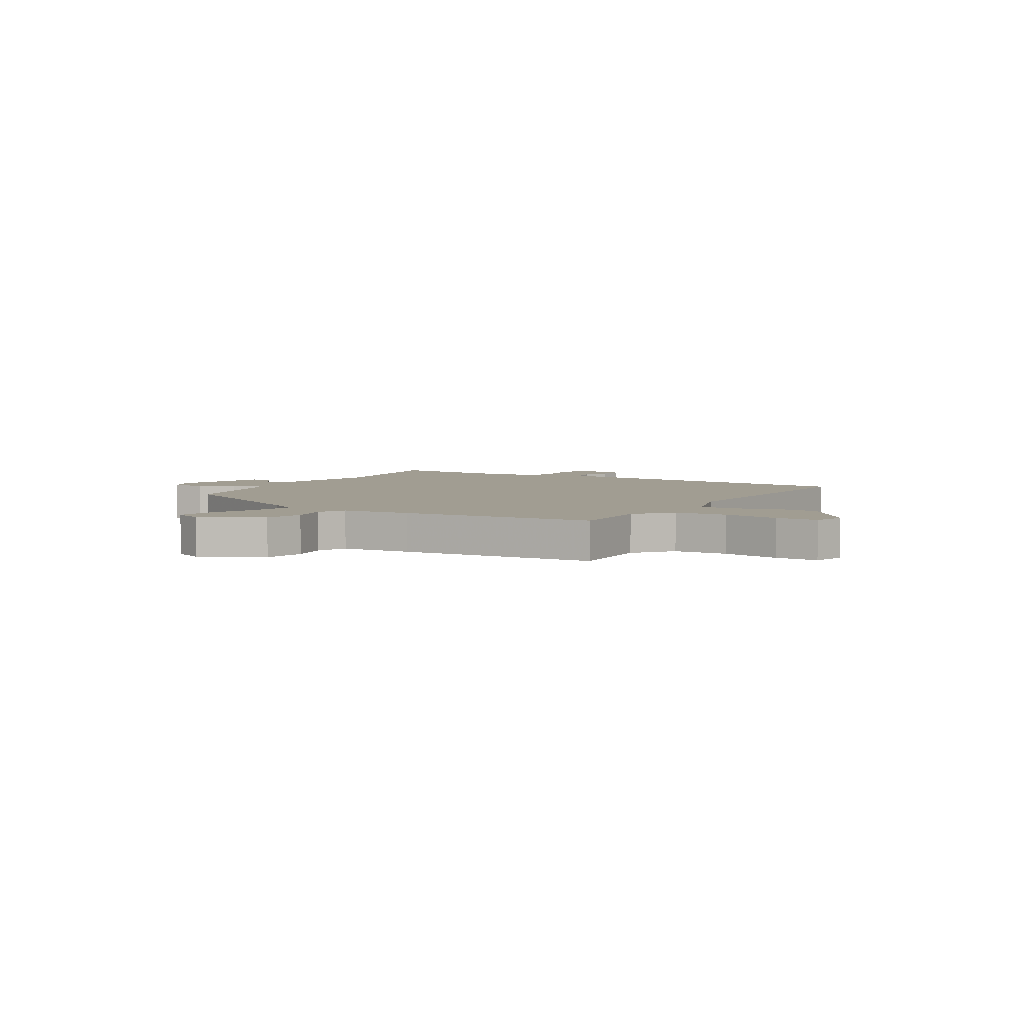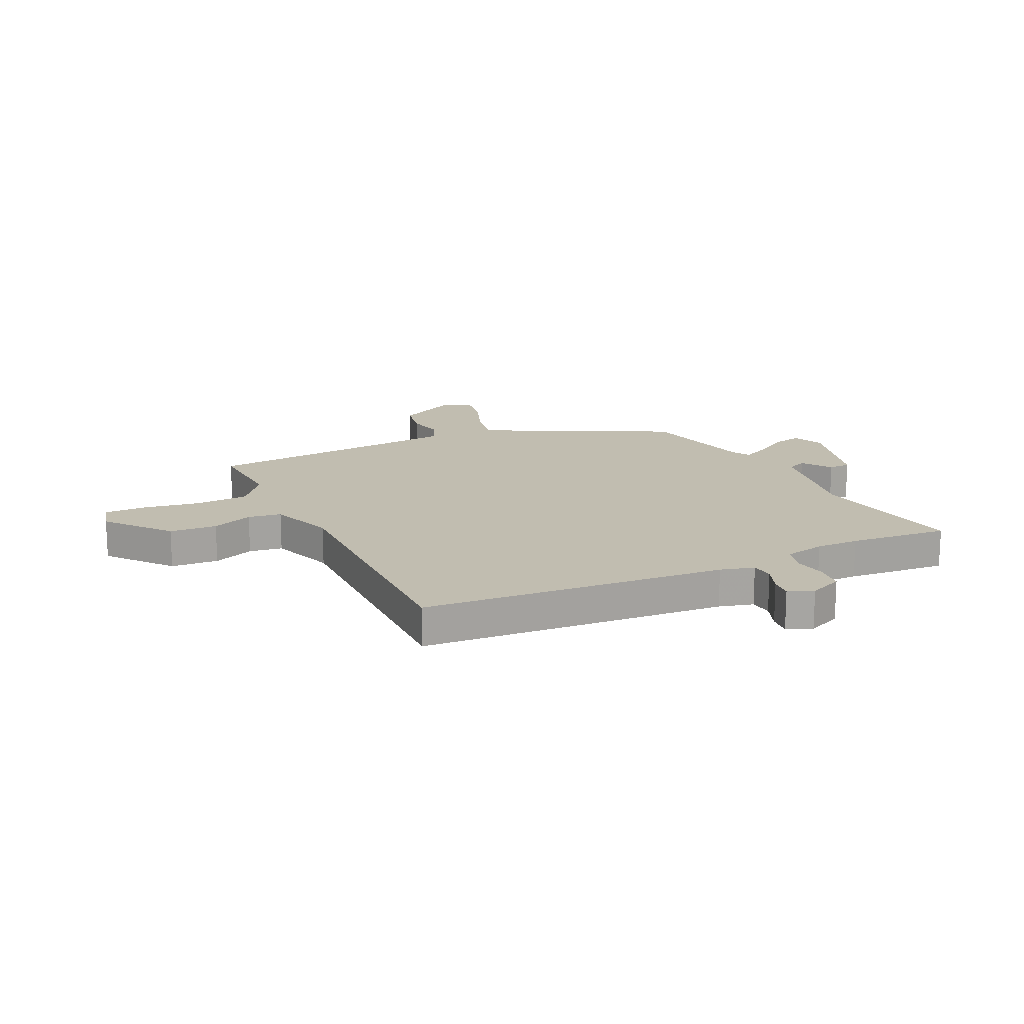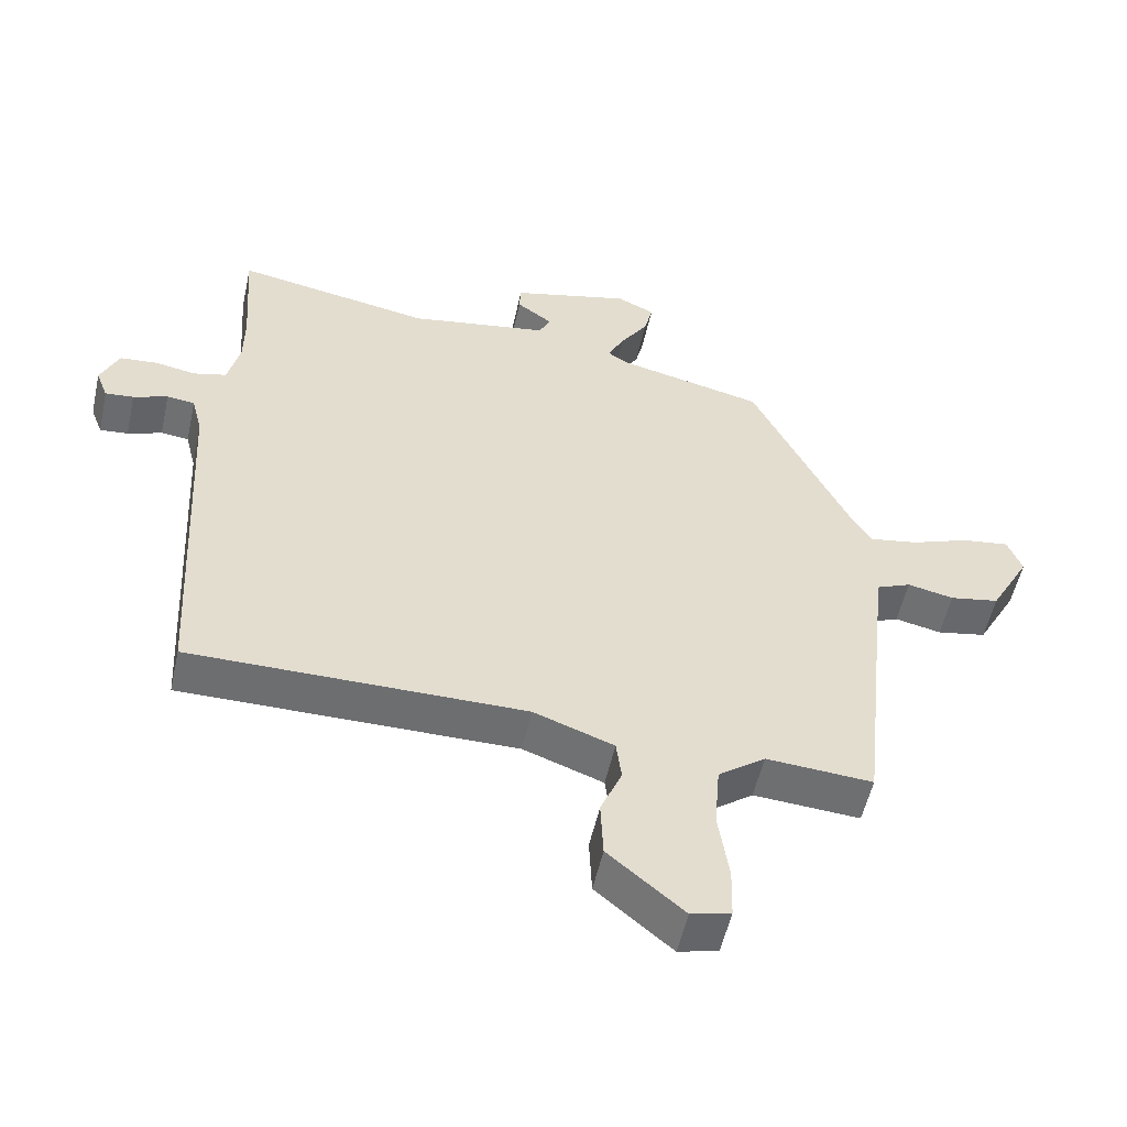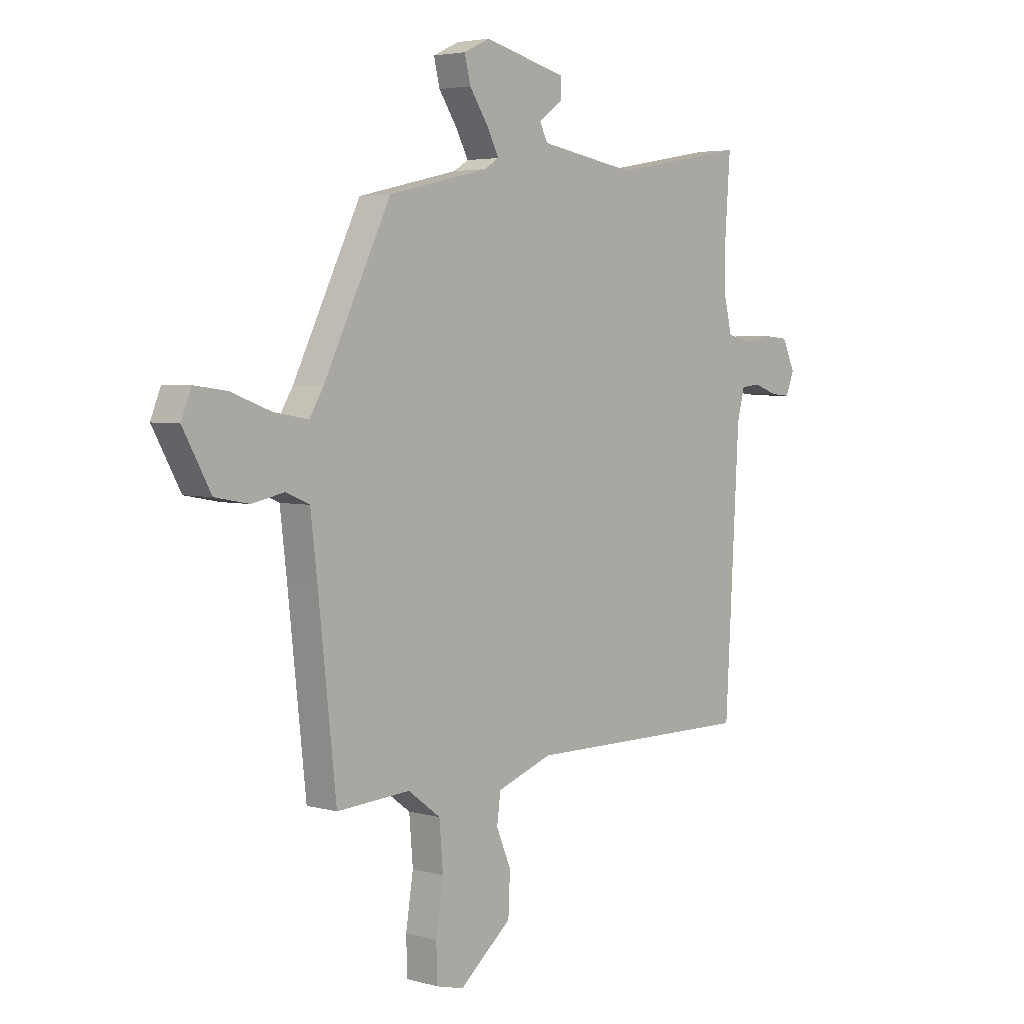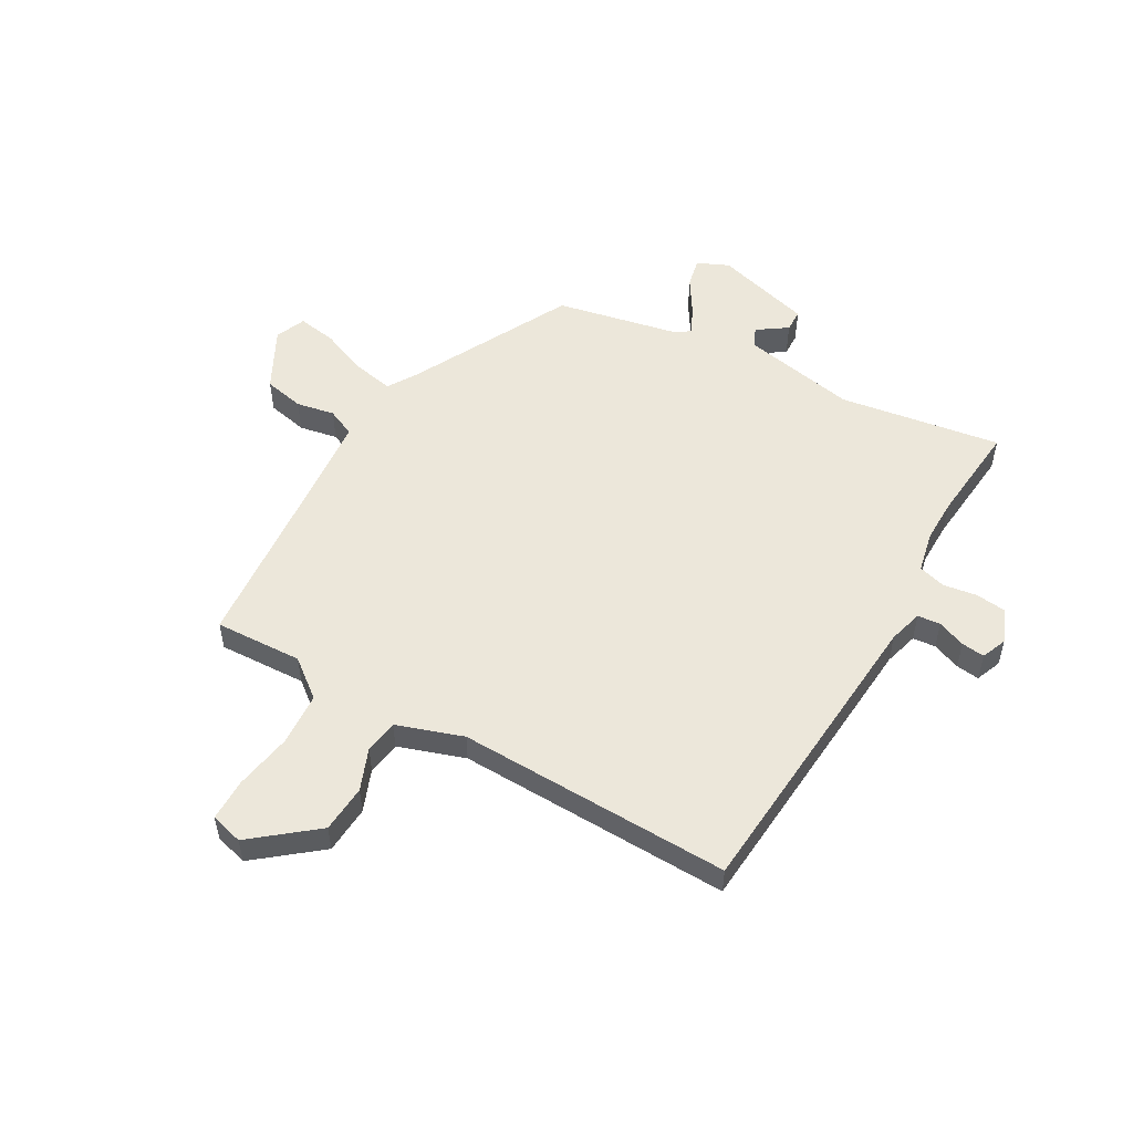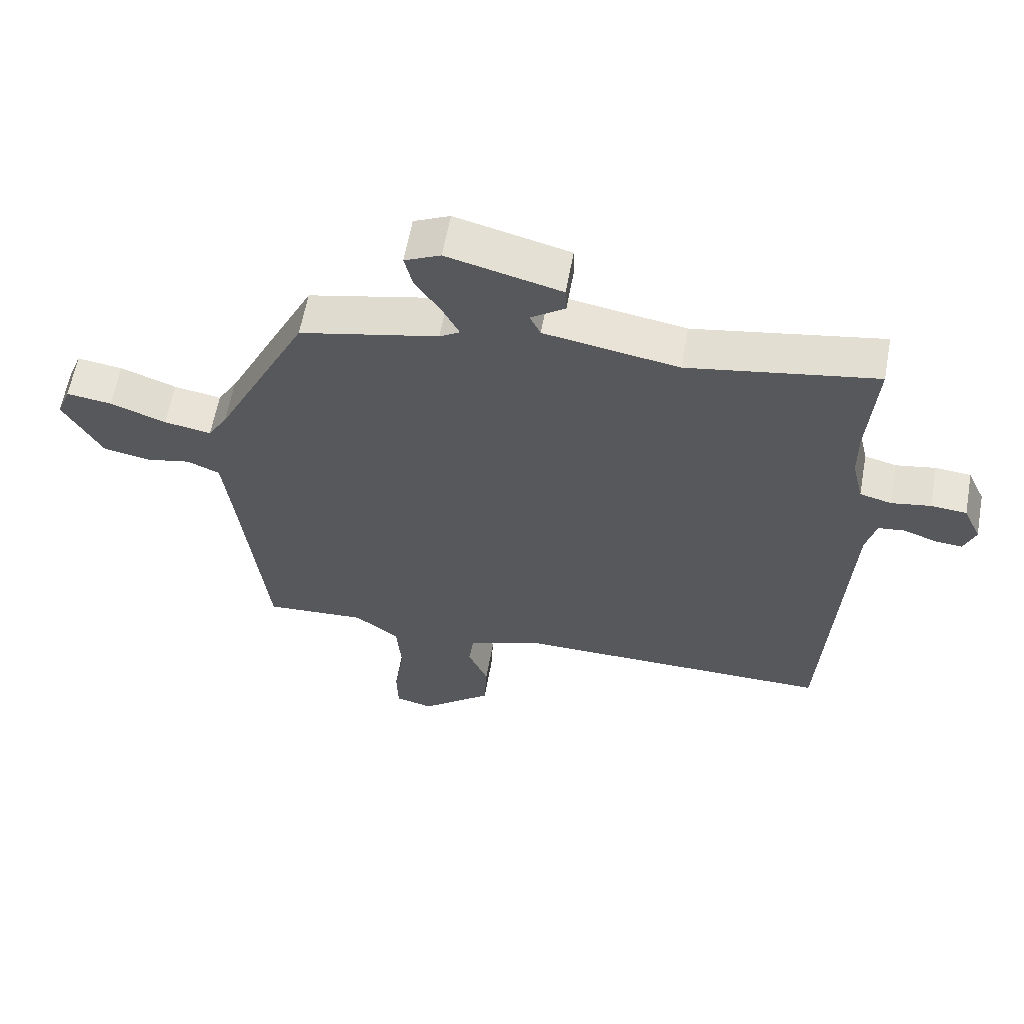
<metadata>
{"format":"obj","ext":"obj","renderer":"f3d","projection":"perspective","resolution":1024,"background":"white","views":[{"elev":4.6,"azim":122.9,"up":"+Y"},{"elev":16.7,"azim":-114.5,"up":"+Y"},{"elev":-54.2,"azim":-12.4,"up":"+Z"},{"elev":3.9,"azim":132.4,"up":"+Z"},{"elev":53.3,"azim":-149.0,"up":"+Y"},{"elev":61.1,"azim":-169.7,"up":"+Z"}]}
</metadata>
<code>
v 0.375 0.07 0.479
v 0.522 0.07 0.178
v 0.553 0.07 0.126
v 0.628 0.07 0.139
v 0.716 0.07 0.172
v 0.788 0.07 0.182
v 0.81 0.07 0.126
v 0.749 0.07 0.015
v 0.674 0.07 0.001
v 0.604 0.07 0.016
v 0.552 0.07 -0.006
v 0.537 0.07 -0.134
v 0.498 0.07 -0.493
v 0.337 0.07 -0.482
v 0.266 0.07 -0.535
v 0.258 0.07 -0.633
v 0.274 0.07 -0.739
v 0.272 0.07 -0.817
v 0.212 0.07 -0.832
v 0.098 0.07 -0.736
v 0.094 0.07 -0.648
v 0.126 0.07 -0.572
v 0.118 0.07 -0.51
v -0.003 0.07 -0.466
v -0.507 0.07 -0.467
v -0.538 0.07 0.098
v -0.554 0.07 0.161
v -0.596 0.07 0.166
v -0.648 0.07 0.147
v -0.691 0.07 0.143
v -0.709 0.07 0.19
v -0.681 0.07 0.252
v -0.625 0.07 0.257
v -0.563 0.07 0.246
v -0.513 0.07 0.259
v -0.495 0.07 0.335
v -0.494 0.07 0.415
v -0.507 0.07 0.599
v -0.211 0.07 0.546
v 0.001 0.07 0.582
v 0.018 0.07 0.618
v -0.036 0.07 0.657
v -0.034 0.07 0.698
v 0.146 0.07 0.744
v 0.203 0.07 0.717
v 0.19 0.07 0.663
v 0.149 0.07 0.601
v 0.123 0.07 0.55
v 0.155 0.07 0.53
v 0.375 0 0.479
v 0.522 0 0.178
v 0.553 0 0.126
v 0.628 0 0.139
v 0.716 0 0.172
v 0.788 0 0.182
v 0.81 0 0.126
v 0.749 0 0.015
v 0.674 0 0.001
v 0.604 0 0.016
v 0.552 0 -0.006
v 0.537 0 -0.134
v 0.498 0 -0.493
v 0.337 0 -0.482
v 0.266 0 -0.535
v 0.258 0 -0.633
v 0.274 0 -0.739
v 0.272 0 -0.817
v 0.212 0 -0.832
v 0.098 0 -0.736
v 0.094 0 -0.648
v 0.126 0 -0.572
v 0.118 0 -0.51
v -0.003 0 -0.466
v -0.507 0 -0.467
v -0.538 0 0.098
v -0.554 0 0.161
v -0.596 0 0.166
v -0.648 0 0.147
v -0.691 0 0.143
v -0.709 0 0.19
v -0.681 0 0.252
v -0.625 0 0.257
v -0.563 0 0.246
v -0.513 0 0.259
v -0.495 0 0.335
v -0.494 0 0.415
v -0.507 0 0.599
v -0.211 0 0.546
v 0.001 0 0.582
v 0.018 0 0.618
v -0.036 0 0.657
v -0.034 0 0.698
v 0.146 0 0.744
v 0.203 0 0.717
v 0.19 0 0.663
v 0.149 0 0.601
v 0.123 0 0.55
v 0.155 0 0.53
f 45 46 47
f 44 45 47
f 43 44 47
f 42 43 47
f 41 42 47
f 40 41 47 48
f 39 40 48 49
f 37 38 39
f 49 1 2
f 39 49 2
f 37 39 2
f 36 37 2
f 32 33 34
f 31 32 34
f 30 31 34
f 29 30 34
f 28 29 34
f 27 28 34 35
f 26 27 35
f 36 2 3
f 35 36 3
f 26 35 3
f 25 26 3
f 24 25 3
f 20 21 22
f 19 20 22
f 18 19 22
f 17 18 22
f 16 17 22
f 15 16 22 23
f 23 24 3
f 15 23 3
f 14 15 3
f 8 9 10
f 7 8 10
f 6 7 10
f 5 6 10
f 4 5 10
f 4 10 11
f 3 4 11
f 12 13 14 3
f 3 11 12
f 96 95 94
f 96 94 93
f 96 93 92
f 96 92 91
f 96 91 90
f 97 96 90 89
f 98 97 89 88
f 88 87 86
f 51 50 98
f 51 98 88
f 51 88 86
f 51 86 85
f 83 82 81
f 83 81 80
f 83 80 79
f 83 79 78
f 83 78 77
f 84 83 77 76
f 84 76 75
f 52 51 85
f 52 85 84
f 52 84 75
f 52 75 74
f 52 74 73
f 71 70 69
f 71 69 68
f 71 68 67
f 71 67 66
f 71 66 65
f 72 71 65 64
f 52 73 72
f 52 72 64
f 52 64 63
f 59 58 57
f 59 57 56
f 59 56 55
f 59 55 54
f 59 54 53
f 60 59 53
f 60 53 52
f 52 63 62 61
f 61 60 52
f 1 50 51 2
f 2 51 52 3
f 3 52 53 4
f 4 53 54 5
f 5 54 55 6
f 6 55 56 7
f 7 56 57 8
f 8 57 58 9
f 9 58 59 10
f 10 59 60 11
f 11 60 61 12
f 12 61 62 13
f 13 62 63 14
f 14 63 64 15
f 15 64 65 16
f 16 65 66 17
f 17 66 67 18
f 18 67 68 19
f 19 68 69 20
f 20 69 70 21
f 21 70 71 22
f 22 71 72 23
f 23 72 73 24
f 24 73 74 25
f 25 74 75 26
f 26 75 76 27
f 27 76 77 28
f 28 77 78 29
f 29 78 79 30
f 30 79 80 31
f 31 80 81 32
f 32 81 82 33
f 33 82 83 34
f 34 83 84 35
f 35 84 85 36
f 36 85 86 37
f 37 86 87 38
f 38 87 88 39
f 39 88 89 40
f 40 89 90 41
f 41 90 91 42
f 42 91 92 43
f 43 92 93 44
f 44 93 94 45
f 45 94 95 46
f 46 95 96 47
f 47 96 97 48
f 48 97 98 49
f 49 98 50 1

</code>
